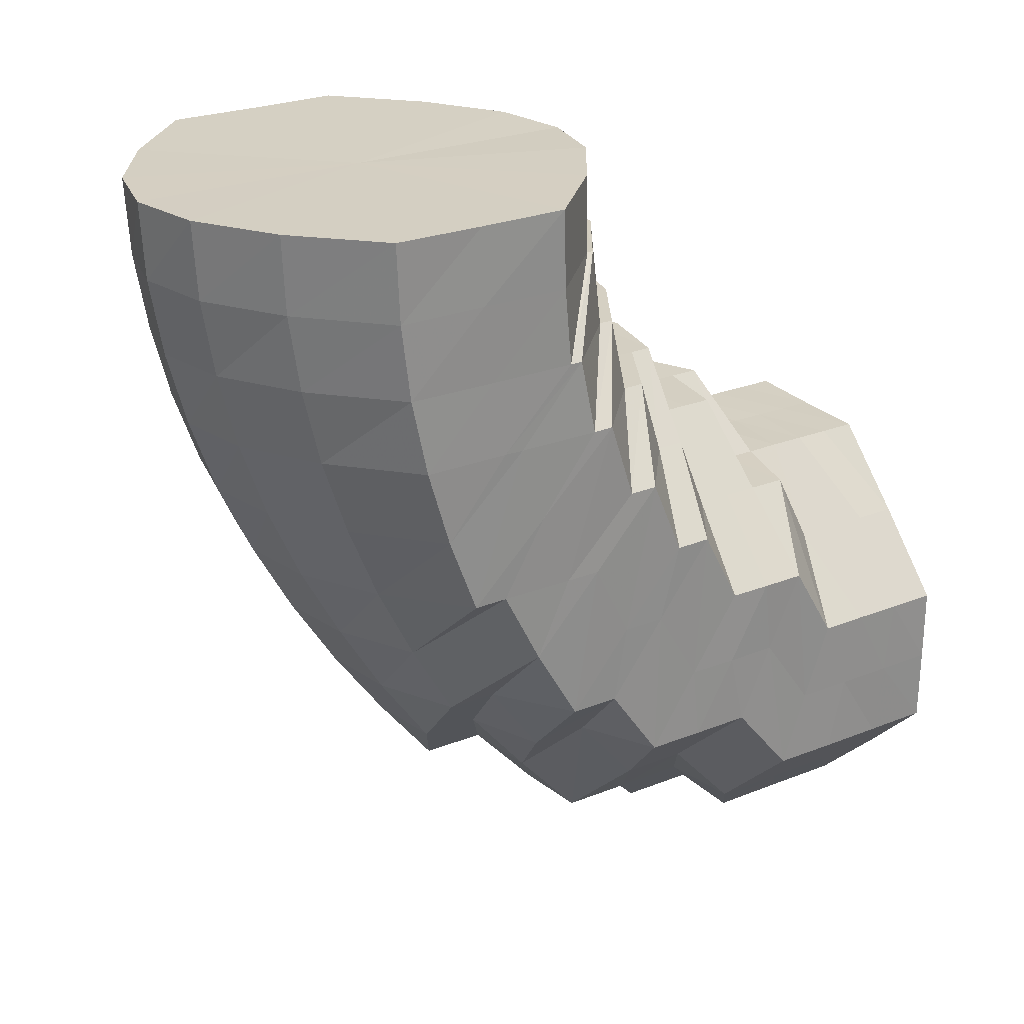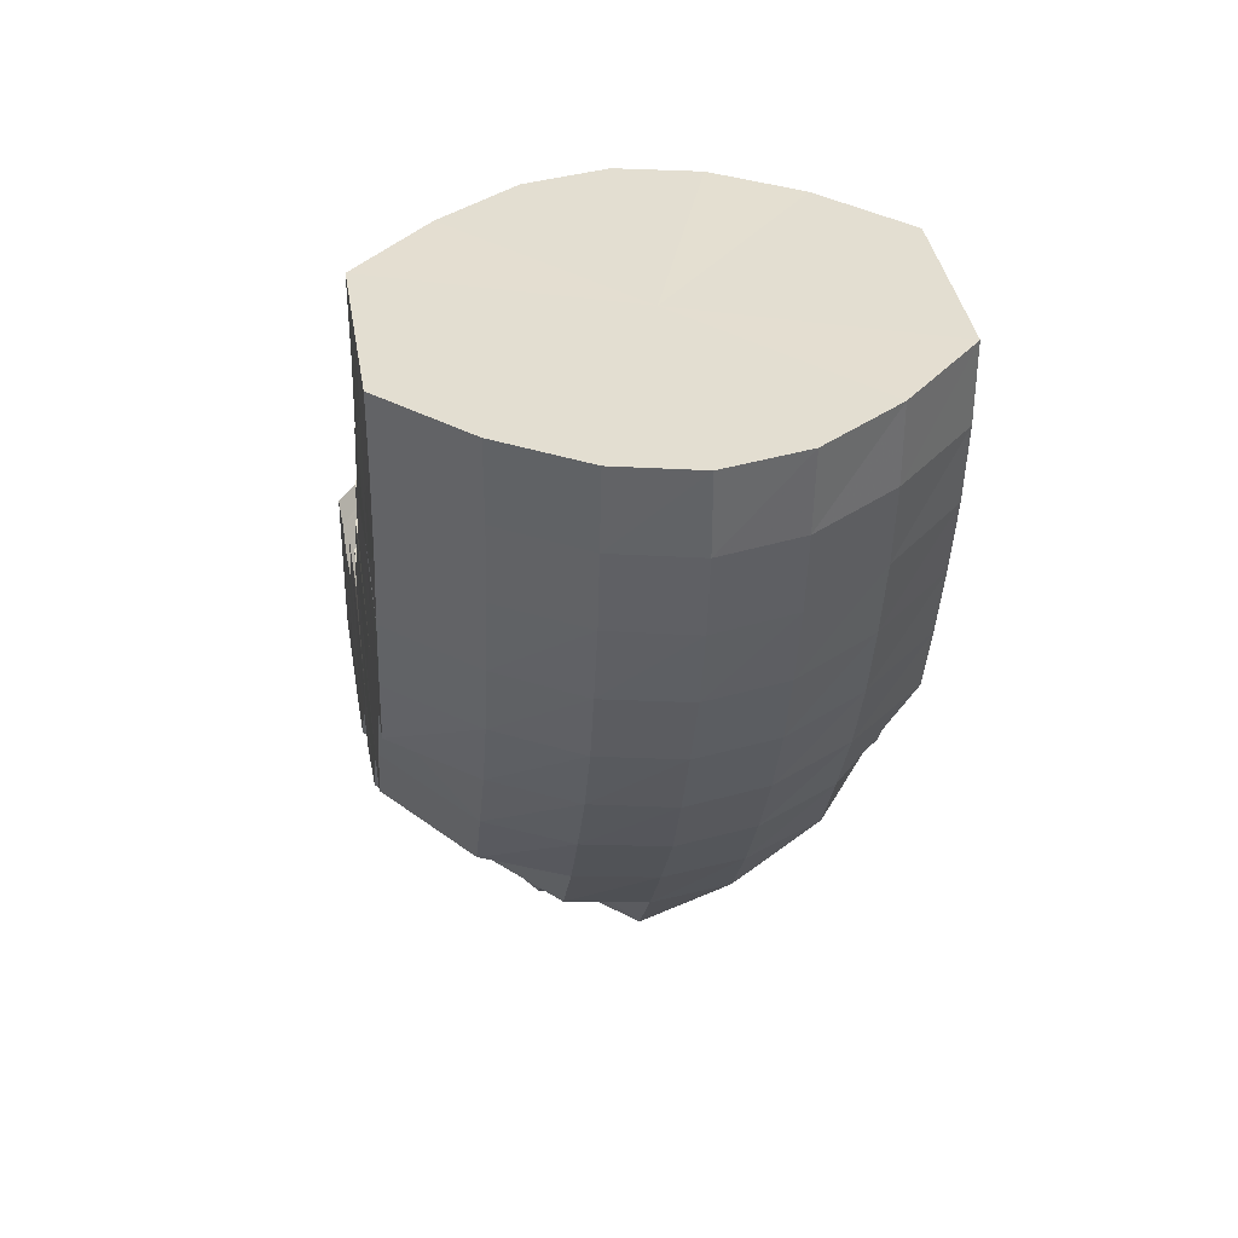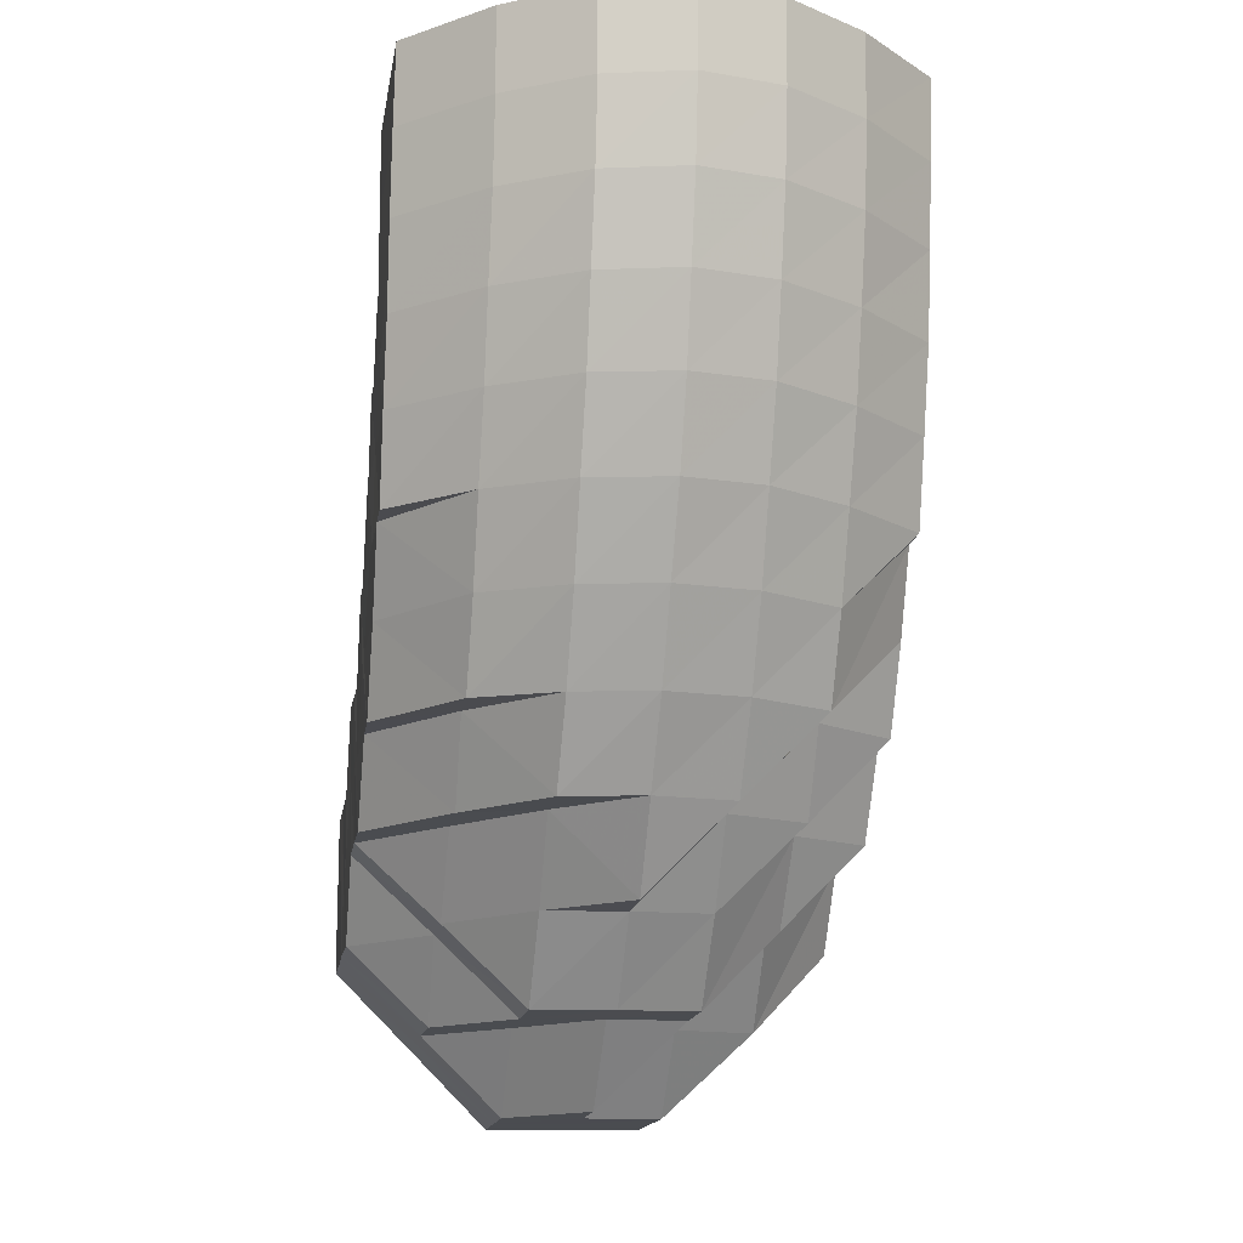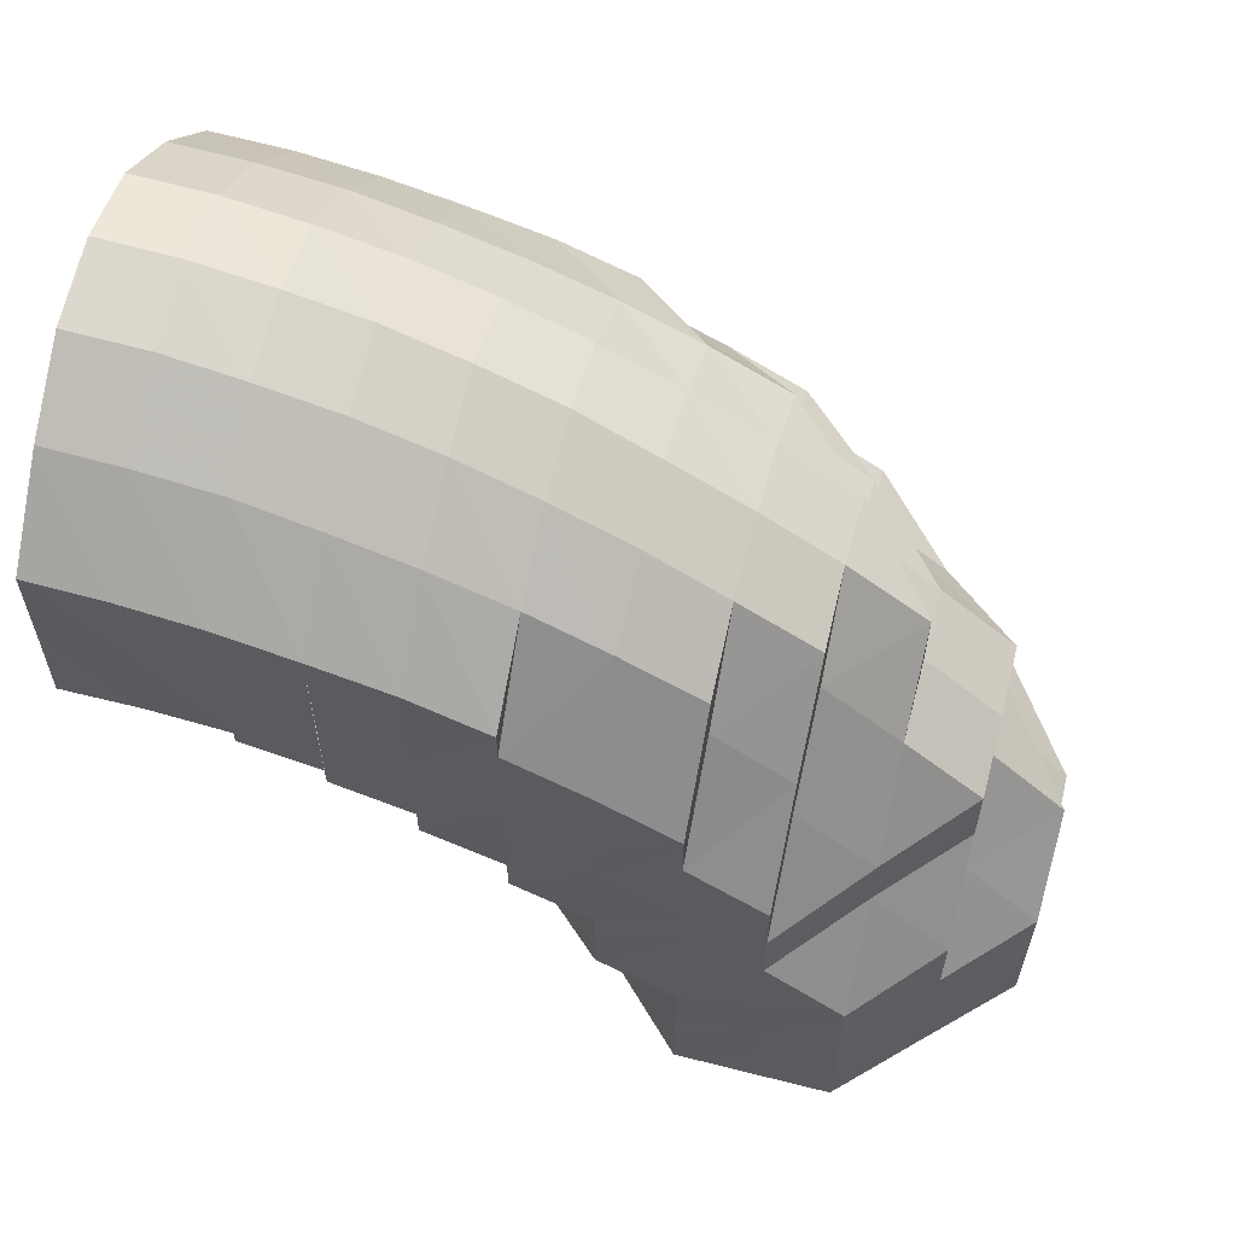
<metadata>
{"format":"obj","ext":"obj","renderer":"f3d","projection":"perspective","resolution":1024,"background":"white","views":[{"elev":25.8,"azim":57.8,"up":"+Y"},{"elev":36.3,"azim":-9.1,"up":"+Y"},{"elev":-14.8,"azim":-8.5,"up":"+Y"},{"elev":60.4,"azim":-75.4,"up":"+Z"}]}
</metadata>
<code>
o 24563
v 2200 1856 7.273
v 2200 1856 7.283
v 2200 1856 7.273
v 2200 1856 7.283
v 2200 1856 7.273
v 2200 1856 7.273
v 2200 1856 7.282
v 2200 1856 7.273
v 2200 1856 7.273
v 2200 1856 7.293
v 2200 1856 7.293
v 2200 1856 7.291
v 2200 1856 7.293
v 2200 1856 7.303
v 2200 1856 7.283
v 2200 1856 7.273
v 2200 1856 7.273
v 2200 1856 7.303
v 2200 1856 7.291
v 2200 1856 7.301
v 2200 1856 7.282
v 2200 1856 7.273
v 2200 1856 7.273
v 2200 1856 7.29
v 2200 1856 7.298
v 2200 1856 7.281
v 2200 1856 7.273
v 2200 1856 7.273
v 2200 1856 7.287
v 2200 1856 7.295
v 2200 1856 7.28
v 2200 1856 7.273
v 2200 1856 7.273
v 2200 1856 7.285
v 2200 1856 7.291
v 2200 1856 7.279
v 2200 1856 7.273
v 2200 1856 7.273
v 2200 1856 7.283
v 2200 1856 7.288
v 2200 1856 7.278
v 2200 1856 7.273
v 2200 1856 7.273
v 2200 1856 7.282
v 2200 1856 7.286
v 2200 1856 7.277
v 2200 1856 7.273
v 2200 1856 7.273
v 2200 1856 7.281
v 2200 1856 7.286
v 2200 1856 7.277
v 2200 1856 7.273
v 2200 1856 7.273
v 2200 1856 7.282
v 2200 1856 7.286
v 2200 1856 7.277
v 2200 1856 7.273
v 2200 1856 7.273
v 2200 1856 7.283
v 2200 1856 7.288
v 2200 1856 7.278
v 2200 1856 7.273
v 2200 1856 7.273
v 2200 1856 7.285
v 2200 1856 7.291
v 2200 1856 7.279
v 2200 1856 7.273
v 2200 1856 7.273
v 2200 1856 7.287
v 2200 1856 7.295
v 2200 1856 7.28
v 2200 1856 7.273
v 2200 1856 7.273
v 2200 1856 7.281
v 2200 1856 7.273
v 2200 1856 7.273
v 2200 1856 7.29
v 2200 1856 7.298
v 2200 1856 7.301
v 2200 1856 7.303
v 2200 1856 7.312
v 2200 1856 7.313
v 2200 1856 7.31
v 2200 1856 7.306
v 2200 1856 7.321
v 2200 1856 7.312
v 2200 1856 7.323
v 2200 1856 7.321
v 2200 1856 7.31
v 2200 1856 7.318
v 2200 1856 7.306
v 2200 1856 7.314
v 2200 1856 7.302
v 2200 1856 7.308
v 2200 1856 7.297
v 2200 1856 7.303
v 2200 1856 7.293
v 2200 1856 7.298
v 2200 1856 7.291
v 2200 1856 7.295
v 2200 1856 7.29
v 2200 1856 7.294
v 2200 1856 7.291
v 2200 1856 7.295
v 2200 1856 7.293
v 2200 1856 7.298
v 2200 1856 7.297
v 2200 1856 7.303
v 2200 1856 7.302
v 2200 1856 7.308
v 2200 1856 7.314
v 2200 1856 7.314
v 2200 1856 7.321
v 2200 1856 7.318
v 2200 1856 7.327
v 2200 1856 7.33
v 2200 1856 7.321
v 2200 1856 7.314
v 2200 1856 7.331
v 2200 1856 7.338
v 2200 1856 7.33
v 2200 1856 7.34
v 2200 1856 7.338
v 2200 1856 7.327
v 2200 1856 7.334
v 2200 1856 7.321
v 2200 1856 7.328
v 2200 1856 7.315
v 2200 1856 7.321
v 2200 1856 7.308
v 2200 1856 7.313
v 2200 1856 7.303
v 2200 1856 7.307
v 2200 1856 7.299
v 2200 1856 7.303
v 2200 1856 7.298
v 2200 1856 7.302
v 2200 1856 7.299
v 2200 1856 7.303
v 2200 1856 7.303
v 2200 1856 7.307
v 2200 1856 7.313
v 2200 1856 7.318
v 2200 1856 7.313
v 2200 1856 7.308
v 2200 1856 7.321
v 2200 1856 7.315
v 2200 1856 7.321
v 2200 1856 7.328
v 2200 1856 7.328
v 2200 1856 7.334
v 2200 1856 7.326
v 2200 1856 7.334
v 2200 1856 7.318
v 2200 1856 7.313
v 2200 1856 7.334
v 2200 1856 7.341
v 2200 1856 7.346
v 2200 1856 7.334
v 2200 1856 7.328
v 2200 1856 7.348
v 2200 1856 7.353
v 2200 1856 7.346
v 2200 1856 7.355
v 2200 1856 7.353
v 2200 1856 7.341
v 2200 1856 7.348
v 2200 1856 7.334
v 2200 1856 7.34
v 2200 1856 7.326
v 2200 1856 7.331
v 2200 1856 7.318
v 2200 1856 7.322
v 2200 1856 7.311
v 2200 1856 7.315
v 2200 1856 7.307
v 2200 1856 7.31
v 2200 1856 7.305
v 2200 1856 7.308
v 2200 1856 7.307
v 2200 1856 7.31
v 2200 1856 7.311
v 2200 1856 7.318
v 2200 1856 7.315
v 2200 1856 7.322
v 2200 1856 7.331
v 2200 1856 7.322
v 2200 1856 7.326
v 2200 1856 7.336
v 2200 1856 7.326
v 2200 1856 7.322
v 2200 1856 7.34
v 2200 1856 7.345
v 2200 1856 7.348
v 2200 1856 7.353
v 2200 1856 7.359
v 2200 1856 7.361
v 2200 1856 7.364
v 2200 1856 7.358
v 2200 1856 7.35
v 2200 1856 7.366
v 2200 1856 7.368
v 2200 1856 7.359
v 2200 1856 7.364
v 2200 1856 7.371
v 2200 1856 7.368
v 2200 1856 7.353
v 2200 1856 7.358
v 2200 1856 7.362
v 2200 1856 7.345
v 2200 1856 7.35
v 2200 1856 7.353
v 2200 1856 7.336
v 2200 1856 7.34
v 2200 1856 7.343
v 2200 1856 7.326
v 2200 1856 7.329
v 2200 1856 7.332
v 2200 1856 7.321
v 2200 1856 7.318
v 2200 1857 7.323
v 2200 1856 7.315
v 2200 1856 7.321
v 2200 1857 7.317
v 2200 1856 7.313
v 2200 1856 7.315
v 2200 1857 7.319
v 2200 1857 7.325
v 2200 1857 7.316
v 2200 1857 7.319
v 2200 1856 7.315
v 2200 1856 7.321
v 2200 1857 7.317
v 2200 1857 7.32
v 2200 1857 7.32
v 2200 1857 7.316
v 2200 1857 7.326
v 2200 1857 7.319
v 2200 1857 7.315
v 2200 1857 7.319
v 2200 1857 7.317
v 2200 1857 7.325
v 2200 1856 7.313
v 2200 1856 7.315
v 2200 1856 7.311
v 2200 1857 7.323
v 2200 1857 7.317
v 2200 1856 7.313
v 2200 1856 7.321
v 2200 1857 7.323
v 2200 1856 7.332
v 2200 1856 7.321
v 2200 1856 7.318
v 2200 1856 7.326
v 2200 1856 7.329
v 2200 1856 7.332
v 2200 1856 7.321
v 2200 1856 7.34
v 2200 1856 7.343
v 2200 1856 7.353
v 2200 1856 7.356
v 2200 1856 7.362
v 2200 1856 7.366
v 2200 1856 7.372
v 2200 1856 7.374
v 2200 1857 7.374
v 2200 1856 7.372
v 2200 1857 7.377
v 2200 1857 7.374
v 2200 1856 7.366
v 2200 1857 7.368
v 2200 1856 7.356
v 2200 1857 7.358
v 2200 1856 7.345
v 2200 1857 7.347
v 2200 1857 7.334
v 2200 1857 7.325
v 2200 1857 7.326
v 2200 1857 7.326
v 2200 1857 7.336
v 2200 1857 7.32
v 2200 1857 7.327
v 2200 1857 7.327
v 2200 1857 7.318
v 2200 1857 7.32
v 2200 1857 7.319
v 2200 1857 7.325
v 2200 1857 7.32
v 2200 1857 7.317
v 2200 1857 7.316
v 2200 1857 7.327
v 2200 1857 7.32
v 2200 1857 7.319
v 2200 1857 7.337
v 2200 1857 7.326
v 2200 1857 7.325
v 2200 1857 7.326
v 2200 1857 7.336
v 2200 1857 7.327
v 2200 1857 7.32
v 2200 1857 7.32
v 2200 1857 7.317
v 2200 1857 7.318
v 2200 1857 7.32
v 2200 1857 7.32
v 2200 1857 7.326
v 2200 1857 7.337
v 2200 1857 7.327
v 2200 1857 7.321
v 2200 1857 7.318
v 2200 1857 7.321
v 2200 1857 7.348
v 2200 1857 7.348
v 2200 1857 7.337
v 2200 1857 7.327
v 2200 1857 7.36
v 2200 1857 7.348
v 2200 1857 7.348
v 2200 1857 7.336
v 2200 1857 7.337
v 2200 1857 7.326
v 2200 1857 7.347
v 2200 1857 7.37
v 2200 1857 7.36
v 2200 1857 7.36
v 2200 1857 7.376
v 2200 1857 7.369
v 2200 1857 7.37
v 2200 1857 7.379
v 2200 1857 7.376
v 2200 1857 7.376
v 2200 1857 7.376
v 2200 1857 7.378
v 2200 1857 7.379
v 2200 1857 7.37
v 2200 1857 7.376
v 2200 1857 7.376
v 2200 1857 7.36
v 2200 1857 7.368
v 2200 1857 7.369
v 2200 1857 7.37
v 2200 1857 7.358
v 2200 1856 7.345
v 2200 1857 7.334
v 2200 1856 7.332
v 2200 1857 7.336
v 2200 1857 7.325
v 2200 1857 7.334
v 2200 1857 7.323
v 2200 1857 7.36
v 2200 1857 7.36
v 2200 1857 7.348
v 2200 1857 7.348
v 2200 1857 7.348
v 2200 1857 7.337
v 2200 1857 7.337
v 2200 1857 7.337
v 2200 1857 7.327
v 2200 1857 7.334
v 2200 1857 7.325
v 2200 1857 7.323
v 2200 1857 7.317
v 2200 1857 7.337
v 2200 1857 7.337
v 2200 1857 7.327
v 2200 1857 7.327
v 2200 1857 7.32
v 2200 1857 7.321
v 2200 1857 7.318
v 2200 1857 7.318
v 2200 1857 7.32
v 2200 1857 7.321
v 2200 1857 7.327
v 2200 1856 7.273
v 2200 1856 7.273
v 2200 1856 7.273
v 2200 1856 7.273
v 2200 1856 7.273
v 2200 1856 7.273
v 2200 1856 7.273
v 2200 1856 7.273
v 2200 1856 7.273
v 2200 1856 7.273
v 2200 1856 7.273
v 2200 1856 7.273
v 2200 1856 7.273
v 2200 1856 7.273
v 2200 1856 7.273
v 2200 1856 7.273
v 2200 1856 7.273
f 1 2 3
f 3 4 5
f 2 4 6
f 5 7 8
f 4 7 9
f 2 10 4
f 4 11 7
f 10 11 4
f 11 12 7
f 13 10 2
f 10 14 11
f 15 13 2
f 15 2 16
f 17 15 1
f 13 18 10
f 18 14 10
f 19 13 15
f 20 18 13
f 19 20 13
f 21 19 15
f 21 15 22
f 23 21 17
f 24 19 21
f 25 20 19
f 24 25 19
f 26 24 21
f 26 21 27
f 28 26 23
f 29 24 26
f 30 25 24
f 29 30 24
f 31 29 26
f 31 26 32
f 33 31 28
f 34 29 31
f 35 30 29
f 34 35 29
f 36 34 31
f 36 31 37
f 38 36 33
f 39 34 36
f 40 35 34
f 39 40 34
f 41 39 36
f 41 36 42
f 43 41 38
f 44 39 41
f 45 40 39
f 44 45 39
f 46 44 41
f 46 41 47
f 48 46 43
f 49 44 46
f 50 45 44
f 49 50 44
f 51 49 46
f 51 46 52
f 53 51 48
f 54 49 51
f 55 50 49
f 54 55 49
f 56 54 51
f 56 51 57
f 58 56 53
f 59 54 56
f 60 55 54
f 59 60 54
f 61 59 56
f 61 56 62
f 63 61 58
f 64 59 61
f 65 60 59
f 64 65 59
f 66 64 61
f 66 61 67
f 68 66 63
f 69 64 66
f 70 65 64
f 69 70 64
f 71 69 66
f 71 66 72
f 73 71 68
f 8 74 73
f 74 71 75
f 7 74 76
f 7 12 74
f 74 77 71
f 12 77 74
f 77 69 71
f 77 78 69
f 78 70 69
f 12 79 77
f 79 78 77
f 80 79 12
f 11 80 12
f 14 80 11
f 80 81 79
f 14 82 80
f 82 81 80
f 79 83 78
f 81 83 79
f 83 84 78
f 78 84 70
f 81 85 83
f 86 82 14
f 18 86 14
f 82 87 81
f 87 85 81
f 86 88 82
f 88 87 82
f 89 86 18
f 20 89 18
f 90 88 86
f 89 90 86
f 91 89 20
f 25 91 20
f 92 90 89
f 91 92 89
f 93 91 25
f 30 93 25
f 94 92 91
f 93 94 91
f 95 93 30
f 35 95 30
f 96 94 93
f 95 96 93
f 97 95 35
f 40 97 35
f 98 96 95
f 97 98 95
f 99 97 40
f 45 99 40
f 100 98 97
f 99 100 97
f 101 99 45
f 50 101 45
f 102 100 99
f 101 102 99
f 103 101 50
f 55 103 50
f 104 102 101
f 103 104 101
f 105 103 55
f 60 105 55
f 106 104 103
f 105 106 103
f 107 105 60
f 65 107 60
f 108 106 105
f 107 108 105
f 109 107 65
f 70 109 65
f 84 109 70
f 109 110 107
f 110 108 107
f 84 111 109
f 111 110 109
f 112 113 110
f 114 111 84
f 83 114 84
f 85 114 83
f 114 115 111
f 85 116 114
f 116 115 114
f 115 117 118
f 119 116 85
f 87 119 85
f 116 120 115
f 121 119 87
f 88 121 87
f 119 122 116
f 122 120 116
f 121 123 119
f 123 122 119
f 124 121 88
f 90 124 88
f 125 123 121
f 124 125 121
f 126 124 90
f 92 126 90
f 127 125 124
f 126 127 124
f 128 126 92
f 94 128 92
f 129 127 126
f 128 129 126
f 130 128 94
f 96 130 94
f 131 129 128
f 130 131 128
f 132 130 96
f 98 132 96
f 133 131 130
f 132 133 130
f 134 132 98
f 100 134 98
f 135 133 132
f 134 135 132
f 136 134 100
f 102 136 100
f 137 135 134
f 136 137 134
f 138 136 102
f 104 138 102
f 139 137 136
f 138 139 136
f 140 138 104
f 106 140 104
f 141 139 138
f 140 141 138
f 142 143 141
f 144 141 140
f 145 140 106
f 145 144 140
f 108 145 106
f 146 144 145
f 147 145 108
f 147 146 145
f 110 147 108
f 148 147 110
f 149 146 147
f 148 149 147
f 150 151 146
f 146 152 144
f 153 152 146
f 152 154 155
f 156 149 148
f 115 156 148
f 120 156 115
f 156 157 149
f 120 158 156
f 158 157 156
f 157 159 160
f 161 158 120
f 122 161 120
f 158 162 157
f 163 161 122
f 123 163 122
f 161 164 158
f 164 162 158
f 163 165 161
f 165 164 161
f 166 163 123
f 125 166 123
f 167 165 163
f 166 167 163
f 168 166 125
f 127 168 125
f 169 167 166
f 168 169 166
f 170 168 127
f 129 170 127
f 171 169 168
f 170 171 168
f 172 170 129
f 131 172 129
f 173 171 170
f 172 173 170
f 174 172 131
f 133 174 131
f 175 173 172
f 174 175 172
f 176 174 133
f 135 176 133
f 177 175 174
f 176 177 174
f 178 176 135
f 137 178 135
f 179 177 176
f 178 179 176
f 180 178 137
f 139 180 137
f 181 179 178
f 180 181 178
f 182 180 139
f 141 182 139
f 183 182 141
f 182 184 180
f 184 181 180
f 183 185 182
f 185 184 182
f 186 185 183
f 187 188 184
f 186 189 185
f 152 186 183
f 189 190 191
f 192 186 152
f 153 192 152
f 192 193 186
f 194 192 153
f 157 194 153
f 162 194 157
f 194 195 192
f 195 193 192
f 162 196 194
f 196 195 194
f 197 196 162
f 164 197 162
f 196 198 195
f 195 199 193
f 198 199 195
f 199 200 193
f 201 198 196
f 197 201 196
f 198 202 199
f 203 197 164
f 165 203 164
f 204 201 197
f 203 204 197
f 201 205 198
f 205 202 198
f 204 206 201
f 206 205 201
f 207 203 165
f 167 207 165
f 208 204 203
f 207 208 203
f 209 206 204
f 208 209 204
f 210 207 167
f 169 210 167
f 211 208 207
f 210 211 207
f 212 209 208
f 211 212 208
f 213 210 169
f 171 213 169
f 214 211 210
f 213 214 210
f 215 212 211
f 214 215 211
f 216 213 171
f 173 216 171
f 217 214 213
f 216 217 213
f 218 215 214
f 217 218 214
f 219 217 216
f 220 216 173
f 220 219 216
f 175 220 173
f 219 221 217
f 221 218 217
f 222 223 220
f 224 221 219
f 225 220 175
f 177 225 175
f 225 226 220
f 227 228 221
f 229 227 224
f 224 230 221
f 231 224 232
f 233 234 230
f 235 233 236
f 237 235 238
f 239 236 224
f 239 224 226
f 240 229 239
f 241 238 239
f 242 240 241
f 243 239 226
f 241 239 243
f 243 226 225
f 244 241 243
f 245 243 225
f 244 243 245
f 245 225 177
f 179 245 177
f 246 247 244
f 248 245 179
f 248 244 245
f 181 248 179
f 249 244 248
f 249 250 244
f 251 250 252
f 253 249 248
f 253 248 181
f 184 253 181
f 254 253 184
f 255 249 253
f 254 255 253
f 255 256 257
f 258 255 254
f 189 258 254
f 258 259 255
f 200 258 189
f 260 259 258
f 200 260 258
f 260 261 259
f 262 260 200
f 199 262 200
f 202 262 199
f 262 263 260
f 263 261 260
f 202 264 262
f 264 263 262
f 265 264 202
f 205 265 202
f 264 266 263
f 267 265 205
f 206 267 205
f 265 268 264
f 268 266 264
f 267 269 265
f 269 268 265
f 270 267 206
f 209 270 206
f 271 269 267
f 270 271 267
f 272 270 209
f 212 272 209
f 273 271 270
f 272 273 270
f 274 272 212
f 215 274 212
f 275 273 272
f 274 275 272
f 276 274 215
f 218 276 215
f 277 276 218
f 221 277 218
f 234 278 277
f 277 279 276
f 276 280 274
f 279 280 276
f 280 275 274
f 281 282 279
f 279 283 280
f 284 281 285
f 286 285 287
f 288 284 289
f 290 289 286
f 291 288 292
f 293 292 290
f 294 291 295
f 296 297 293
f 298 297 296
f 295 299 300
f 300 301 302
f 302 303 304
f 304 305 306
f 307 308 299
f 308 309 301
f 309 310 303
f 310 311 305
f 308 309 312
f 309 310 312
f 307 308 312
f 310 311 312
f 313 307 312
f 313 307 314
f 311 315 312
f 311 315 283
f 316 313 312
f 316 313 317
f 317 318 314
f 317 314 319
f 319 320 321
f 322 317 319
f 323 316 312
f 323 316 324
f 324 317 322
f 324 325 317
f 326 323 312
f 326 323 327
f 327 328 324
f 329 326 312
f 329 326 330
f 330 331 327
f 332 329 312
f 332 329 333
f 333 334 330
f 335 332 312
f 333 330 266
f 335 332 336
f 336 337 333
f 338 335 312
f 336 333 268
f 268 333 266
f 269 336 268
f 266 330 339
f 330 327 339
f 266 339 263
f 263 339 261
f 340 336 269
f 340 341 336
f 338 335 340
f 271 340 269
f 339 342 261
f 339 327 342
f 327 324 342
f 261 342 343
f 342 324 322
f 342 322 343
f 343 322 344
f 343 344 345
f 344 346 347
f 345 348 349
f 350 340 271
f 350 351 340
f 273 350 271
f 352 350 273
f 352 353 350
f 275 352 273
f 354 338 350
f 354 338 312
f 355 354 312
f 355 354 352
f 315 355 312
f 315 355 356
f 356 352 275
f 356 357 352
f 280 356 275
f 283 356 280
f 283 358 356
f 359 360 361
f 361 360 362
f 363 364 365
f 365 366 367
f 367 368 369
f 369 370 371
f 371 372 373
f 374 375 376
f 375 377 376
f 378 374 376
f 377 379 376
f 380 378 376
f 379 381 376
f 382 380 376
f 381 383 376
f 384 382 376
f 383 385 376
f 386 384 376
f 385 387 376
f 388 386 376
f 387 389 376
f 390 388 376
f 389 390 376

</code>
